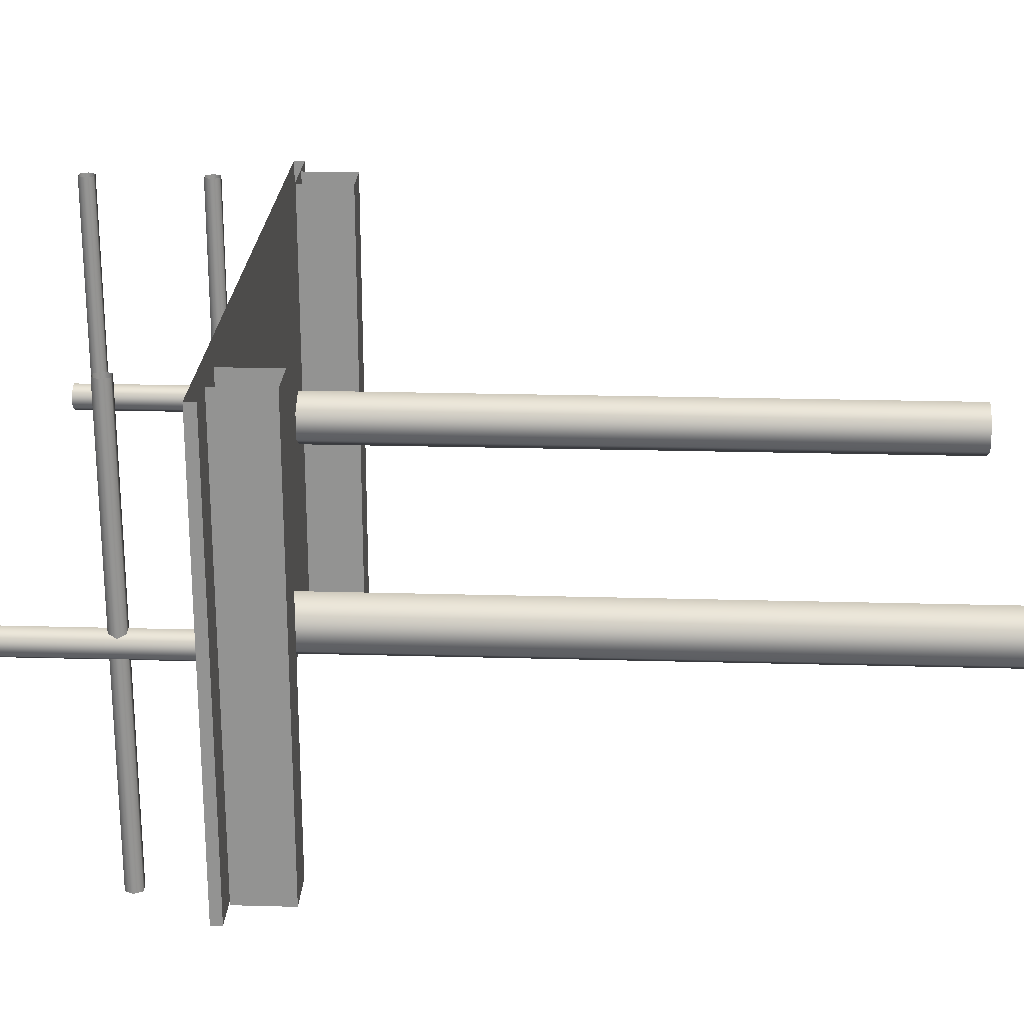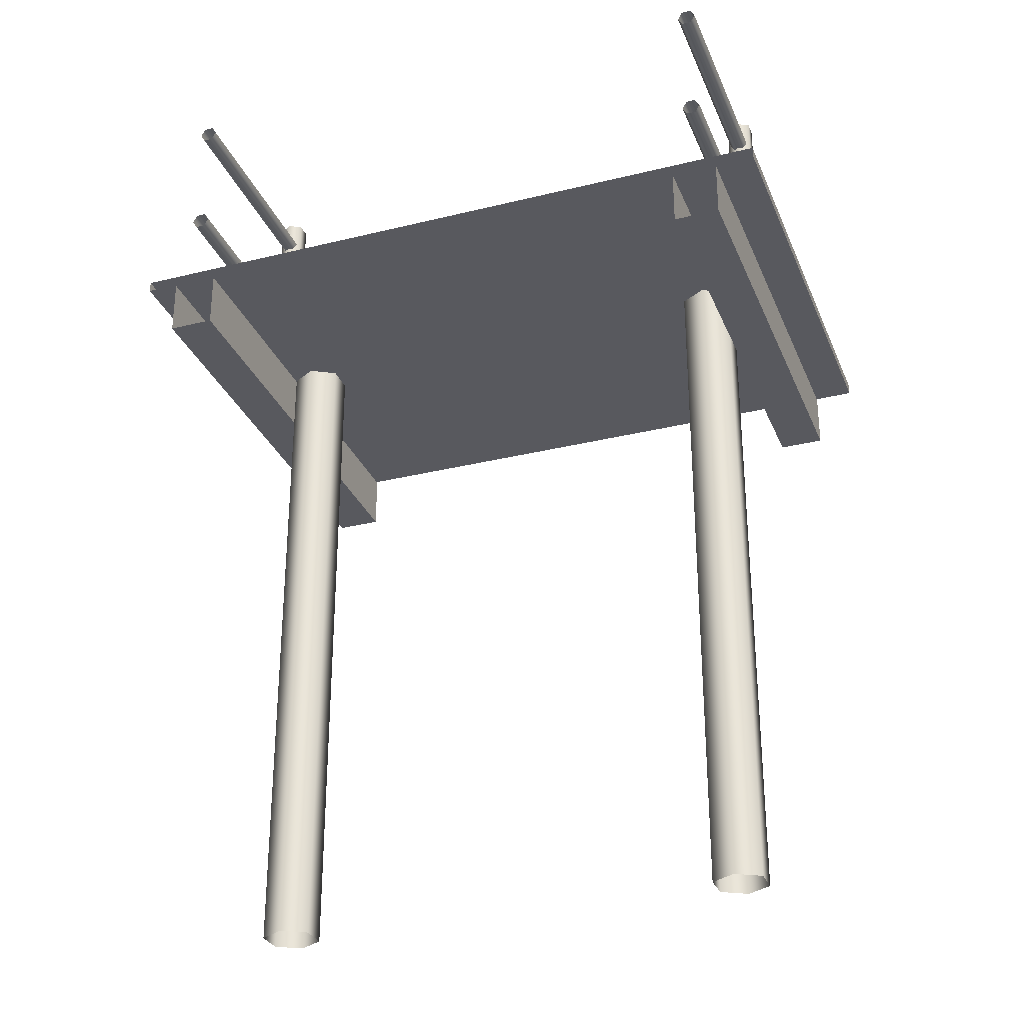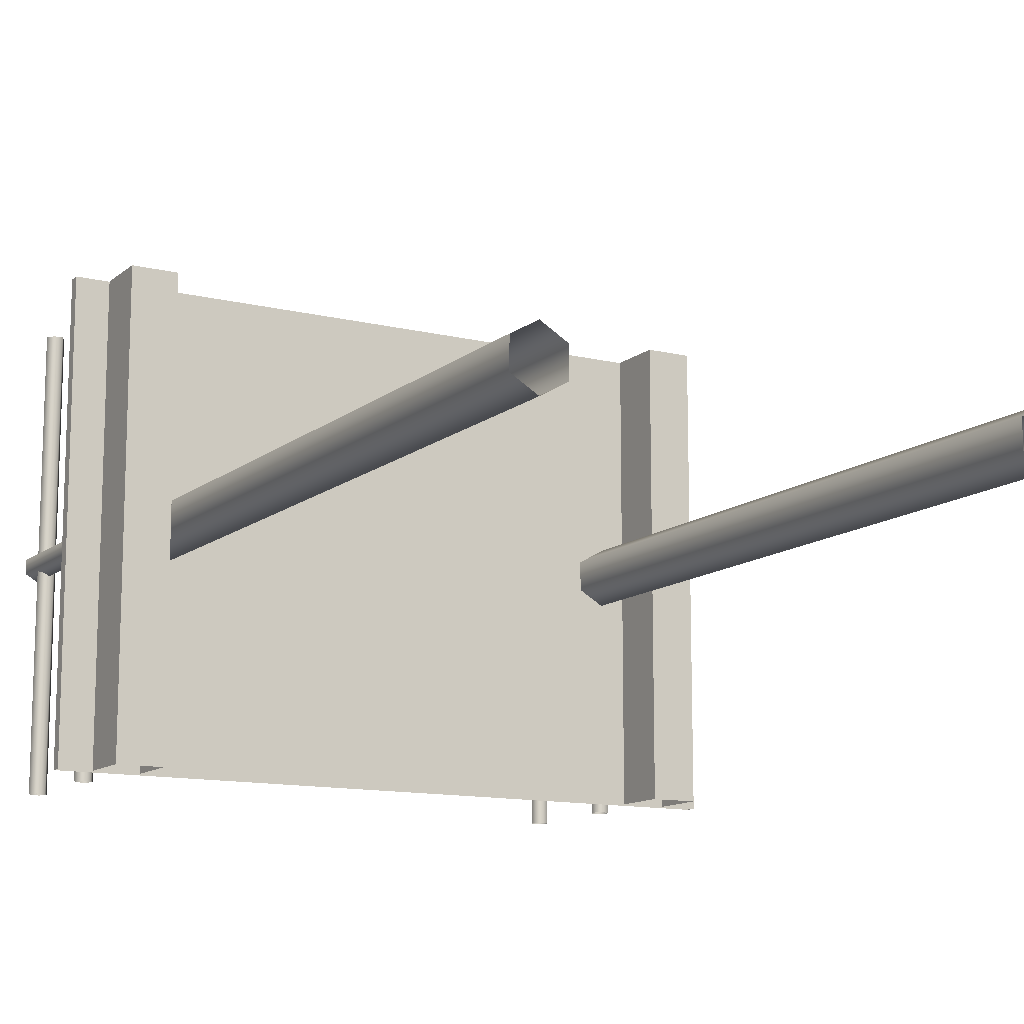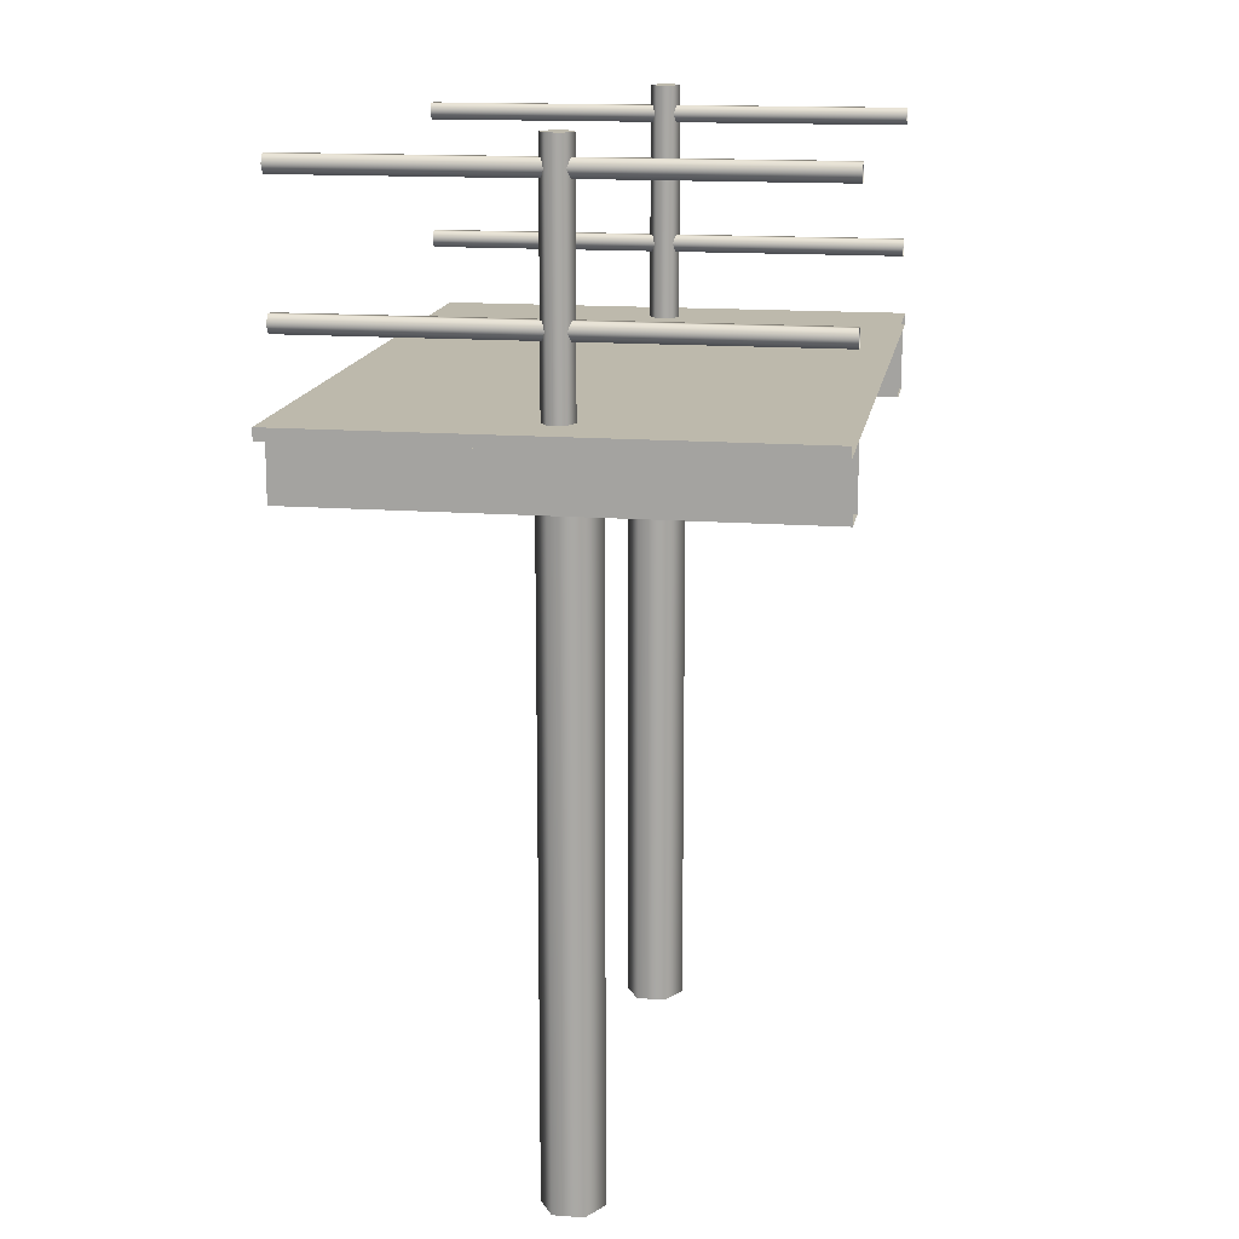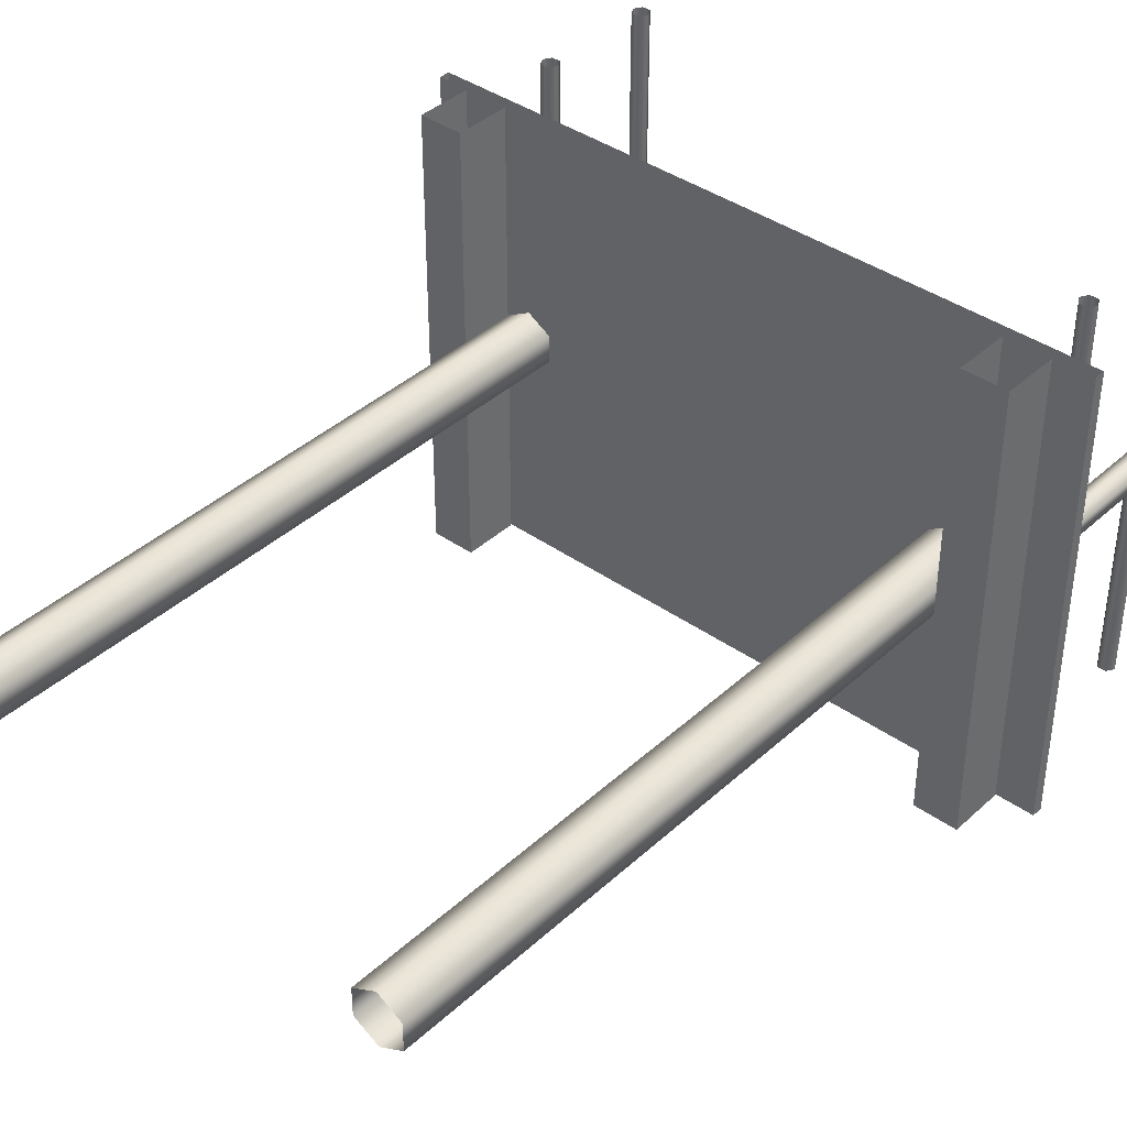
<metadata>
{"format":"obj","ext":"obj","renderer":"f3d","projection":"perspective","resolution":1024,"background":"white","views":[{"elev":23.0,"azim":-87.3,"up":"+Z"},{"elev":-30.3,"azim":19.7,"up":"+Y"},{"elev":-12.5,"azim":-29.8,"up":"+Z"},{"elev":15.0,"azim":-80.7,"up":"+Y"},{"elev":39.3,"azim":41.5,"up":"+Z"}]}
</metadata>
<code>
v  40.2 -118.5 4.717
v  35.93 -118.5 2.272
v  35.91 -118.5 -2.649
v  40.16 -118.5 -5.126
v  44.43 -118.5 -2.681
v  44.45 -118.5 2.24
v  40.2 0.0037 4.717
v  35.93 0.0037 2.272
v  35.91 0.0037 -2.649
v  40.16 0.0037 -5.126
v  44.43 0.0037 -2.681
v  44.45 0.0037 2.24
g walk_bridge_sea_pole
f 8 2 1 7
f 9 3 2 8
f 10 4 3 9
f 11 5 4 10
f 12 6 5 11
f 7 1 6 12
v  -59.05 -1.092 39.86
v  59.06 -1.092 39.86
v  -59.05 -1.092 -39.86
v  59.06 -1.092 -39.86
v  -59.05 0.7874 39.86
v  59.06 0.7874 39.86
v  -59.05 0.7874 -39.86
v  59.06 0.7874 -39.86
v  0.2517 0.7874 39.86
v  -0.0001 0.7874 -39.86
g walk_bridge_sea
f 13 15 16 14
f 14 16 20 18
f 15 13 17 19
f 17 22 19
f 17 21 22
f 21 18 20
f 21 20 22
v  44.44 -11.13 39.86
v  52.31 -11.13 39.86
v  44.44 -11.13 -39.86
v  52.31 -11.13 -39.86
v  44.44 -1.283 39.86
v  52.31 -1.283 39.86
v  44.44 -1.283 -39.86
v  52.31 -1.283 -39.86
g walk_bridge_sea
f 23 25 26 24
f 24 26 30 28
f 25 23 27 29
v  48.45 0.3974 -2.679
v  46.35 0.3974 -1.426
v  46.37 0.3974 1.049
v  48.49 0.3974 2.27
v  50.59 0.3974 1.016
v  50.57 0.3974 -1.458
v  48.45 39.37 -2.679
v  46.35 39.37 -1.426
v  46.37 39.37 1.049
v  48.49 39.37 2.27
v  50.59 39.37 1.016
v  50.57 39.37 -1.458
g walk_bridge_sea_pole
f 31 32 38 37
f 32 33 39 38
f 33 34 40 39
f 34 35 41 40
f 35 36 42 41
f 36 31 37 42
f 42 37 38 39 40 41
v  46.85 34.68 -39.86
v  47.64 33.31 -39.86
v  49.22 33.32 -39.86
v  50 34.68 -39.86
v  49.21 36.05 -39.86
v  47.64 36.04 -39.86
v  46.85 34.68 39.86
v  47.64 33.31 39.86
v  49.22 33.32 39.86
v  50 34.68 39.86
v  49.21 36.05 39.86
v  47.64 36.04 39.86
g walk_bridge_sea
f 43 44 50 49
f 44 45 51 50
f 45 46 52 51
f 46 47 53 52
f 47 48 54 53
f 48 43 49 54
v  46.85 13.26 -39.86
v  47.64 11.9 -39.86
v  49.22 11.9 -39.86
v  50 13.26 -39.86
v  49.21 14.63 -39.86
v  47.64 14.62 -39.86
v  46.85 13.26 39.86
v  47.64 11.9 39.86
v  49.22 11.9 39.86
v  50 13.26 39.86
v  49.21 14.63 39.86
v  47.64 14.62 39.86
g walk_bridge_sea
f 55 56 62 61
f 56 57 63 62
f 57 58 64 63
f 58 59 65 64
f 59 60 66 65
f 60 55 61 66
v  -41.27 -118.5 4.716
v  -37.02 -118.5 2.233
v  -37.05 -118.5 -2.688
v  -41.32 -118.5 -5.126
v  -45.57 -118.5 -2.642
v  -45.55 -118.5 2.279
v  -41.27 0.0037 4.716
v  -37.02 0.0037 2.233
v  -37.05 0.0037 -2.688
v  -41.32 0.0037 -5.126
v  -45.57 0.0037 -2.642
v  -45.55 0.0037 2.279
g walk_bridge_sea_pole
f 67 68 74 73
f 68 69 75 74
f 69 70 76 75
f 70 71 77 76
f 71 72 78 77
f 72 67 73 78
v  -53.43 -11.13 39.86
v  -45.55 -11.13 39.86
v  -53.43 -11.13 -39.86
v  -45.55 -11.13 -39.86
v  -53.43 -1.283 39.86
v  -45.55 -1.283 39.86
v  -53.43 -1.283 -39.86
v  -45.55 -1.283 -39.86
g walk_bridge_sea
f 79 81 82 80
f 80 82 86 84
f 81 79 83 85
v  -49.39 0.3974 2.27
v  -47.28 0.3974 1.032
v  -47.28 0.3974 -1.443
v  -49.39 0.3974 -2.679
v  -51.51 0.3974 -1.441
v  -51.51 0.3974 1.034
v  -49.39 39.37 2.27
v  -47.28 39.37 1.032
v  -47.28 39.37 -1.443
v  -49.39 39.37 -2.679
v  -51.51 39.37 -1.441
v  -51.51 39.37 1.034
g walk_bridge_sea_pole
f 87 88 94 93
f 88 89 95 94
f 89 90 96 95
f 90 91 97 96
f 91 92 98 97
f 92 87 93 98
f 98 93 94 95 96 97
v  -51.01 13.26 -39.86
v  -50.22 11.9 -39.86
v  -48.65 11.9 -39.86
v  -47.86 13.26 -39.86
v  -48.65 14.63 -39.86
v  -50.23 14.62 -39.86
v  -51.01 13.26 39.86
v  -50.22 11.9 39.86
v  -48.65 11.9 39.86
v  -47.86 13.26 39.86
v  -48.65 14.63 39.86
v  -50.23 14.62 39.86
g walk_bridge_sea
f 99 100 106 105
f 100 101 107 106
f 101 102 108 107
f 102 103 109 108
f 103 104 110 109
f 104 99 105 110
v  -51.01 34.68 -39.86
v  -50.22 33.31 -39.86
v  -48.65 33.32 -39.86
v  -47.86 34.68 -39.86
v  -48.65 36.05 -39.86
v  -50.23 36.04 -39.86
v  -51.01 34.68 39.86
v  -50.22 33.31 39.86
v  -48.65 33.32 39.86
v  -47.86 34.68 39.86
v  -48.65 36.05 39.86
v  -50.23 36.04 39.86
g walk_bridge_sea
f 111 112 118 117
f 112 113 119 118
f 113 114 120 119
f 114 115 121 120
f 115 116 122 121
f 116 111 117 122

</code>
